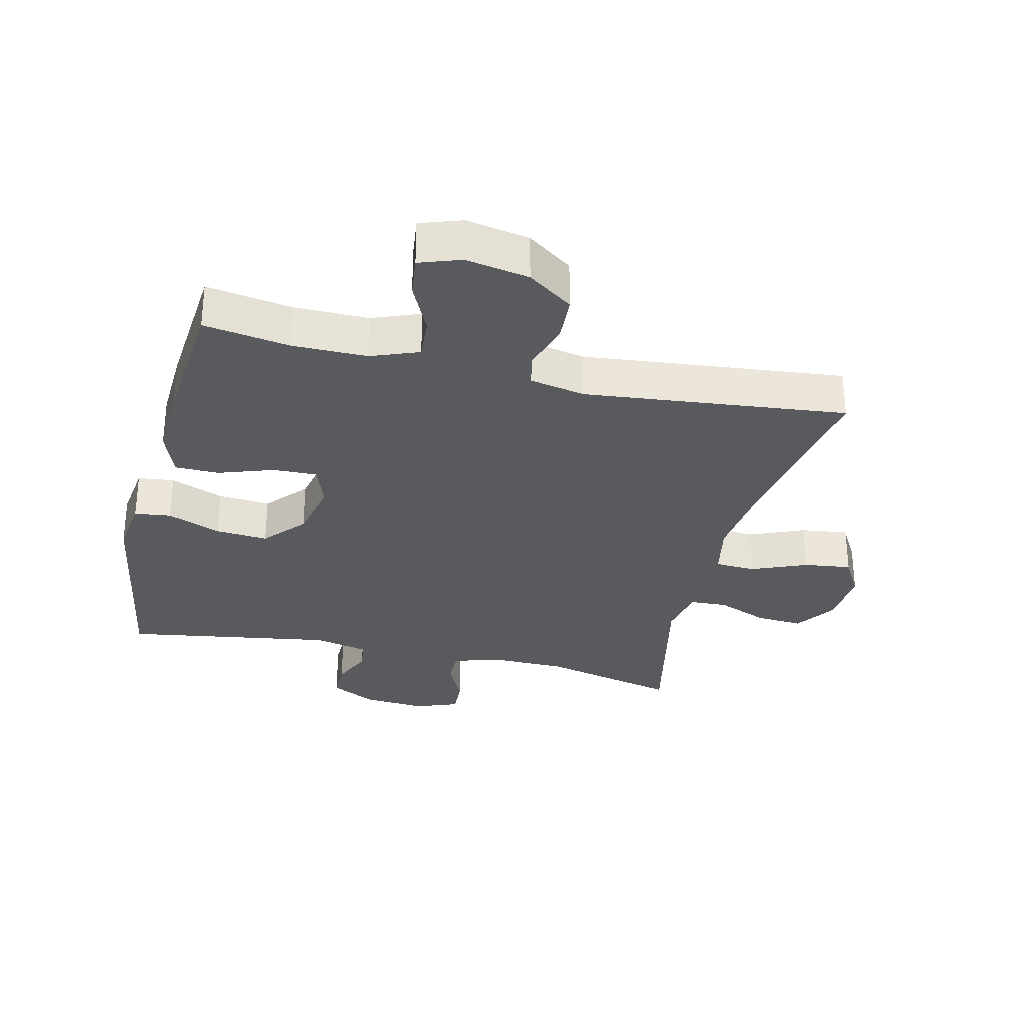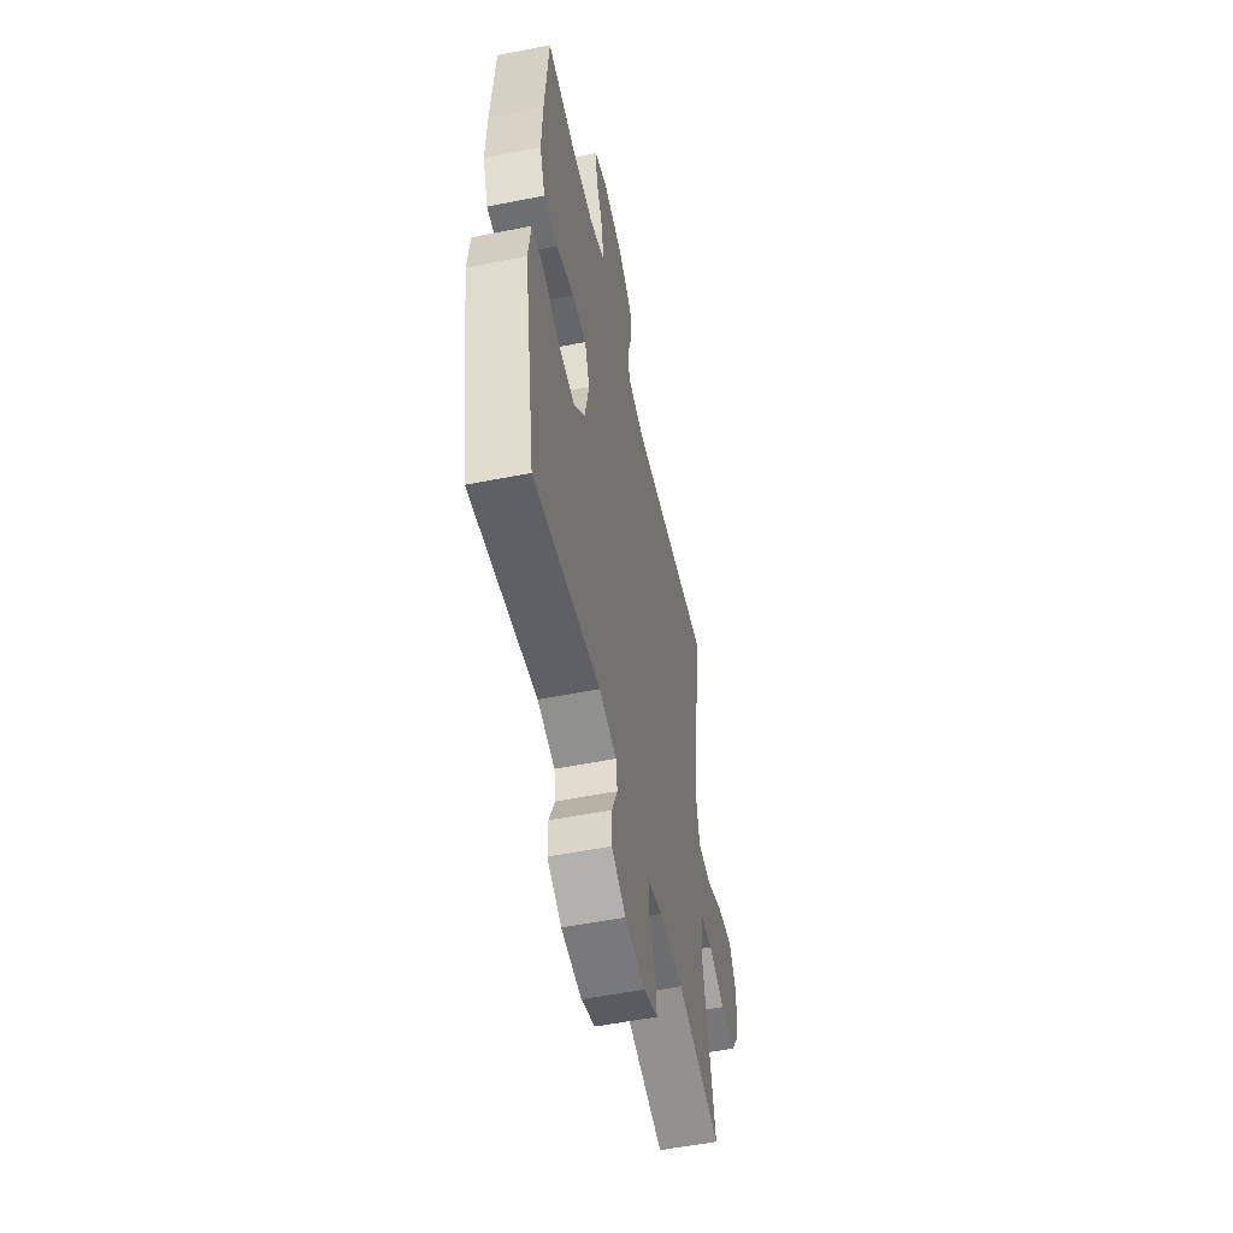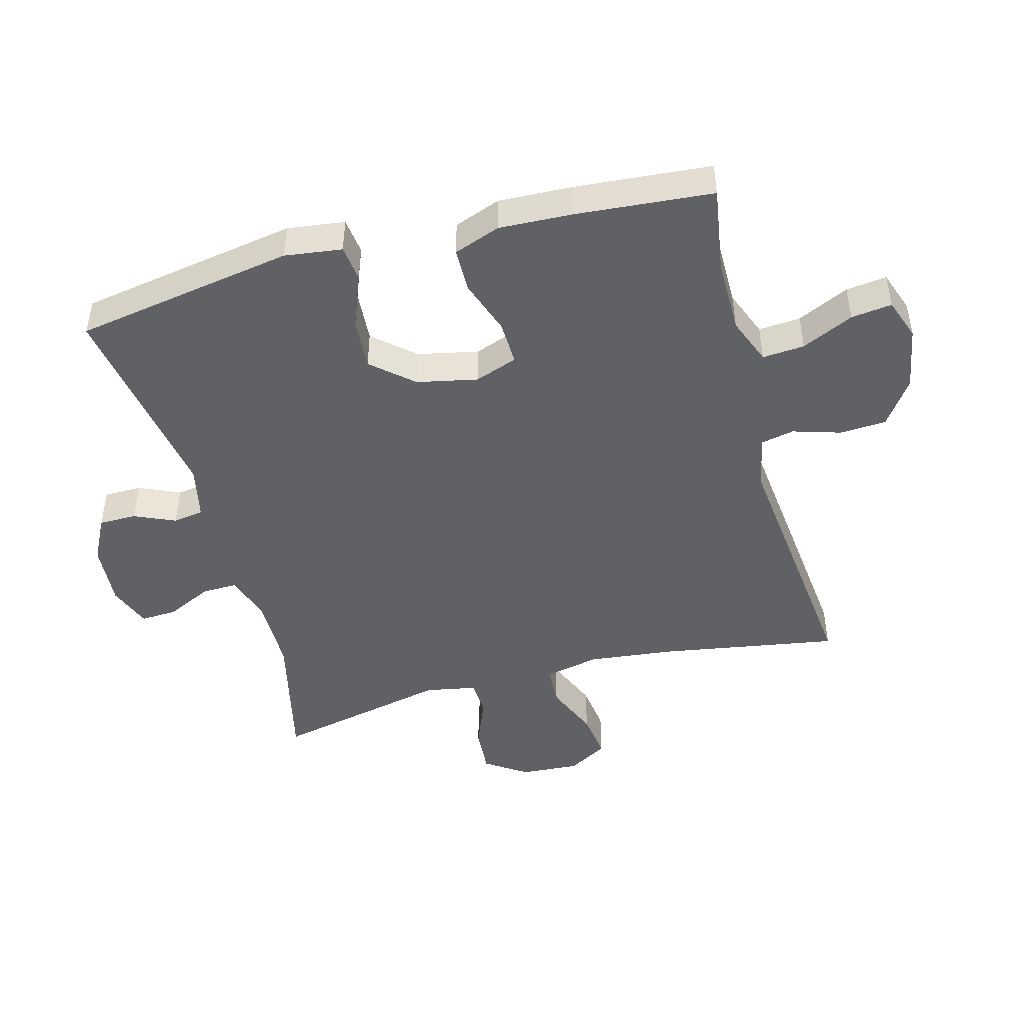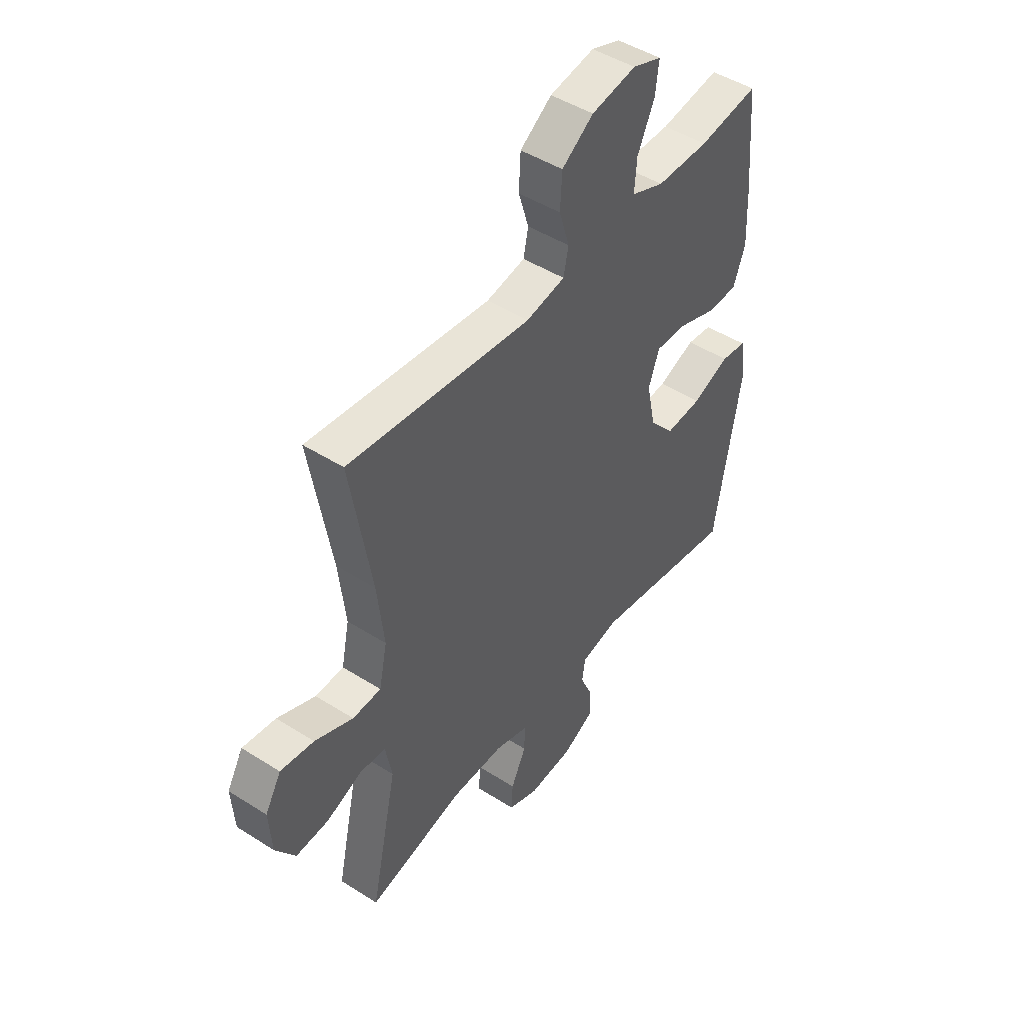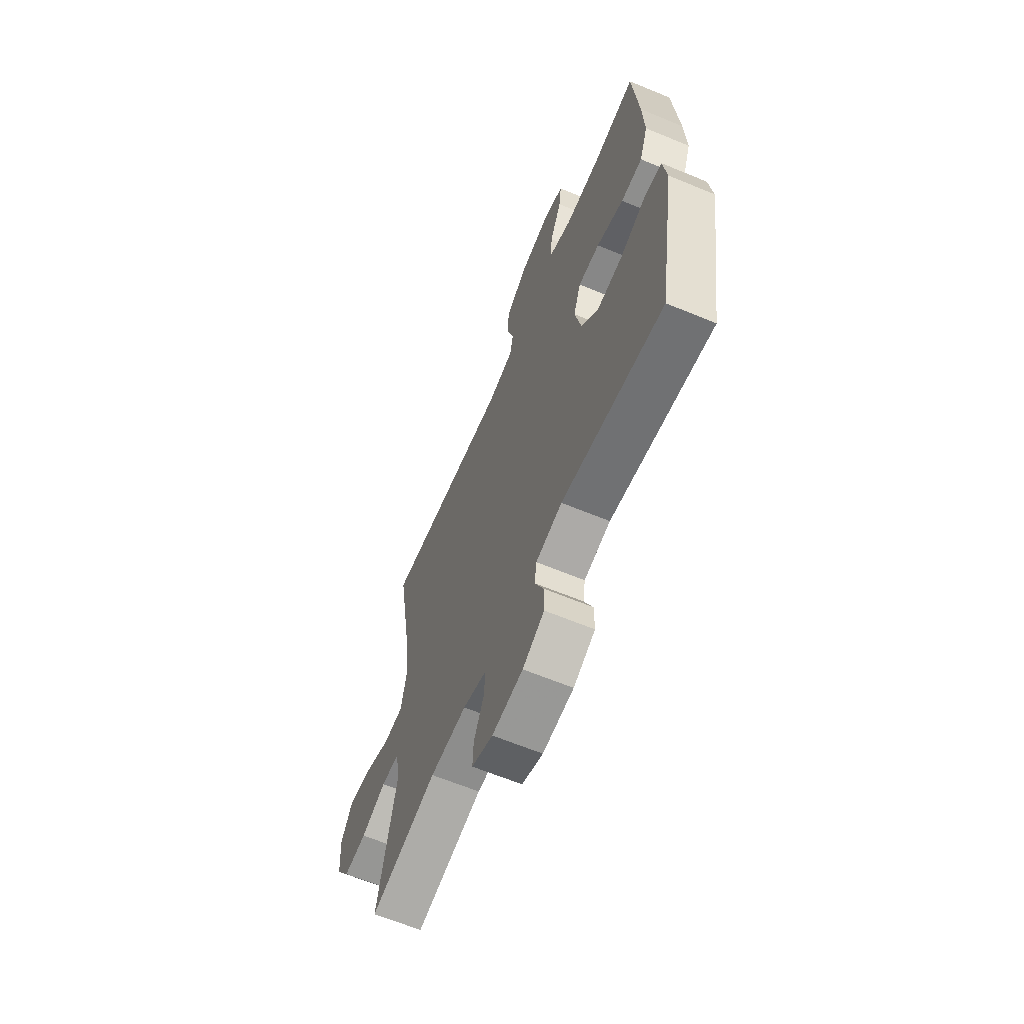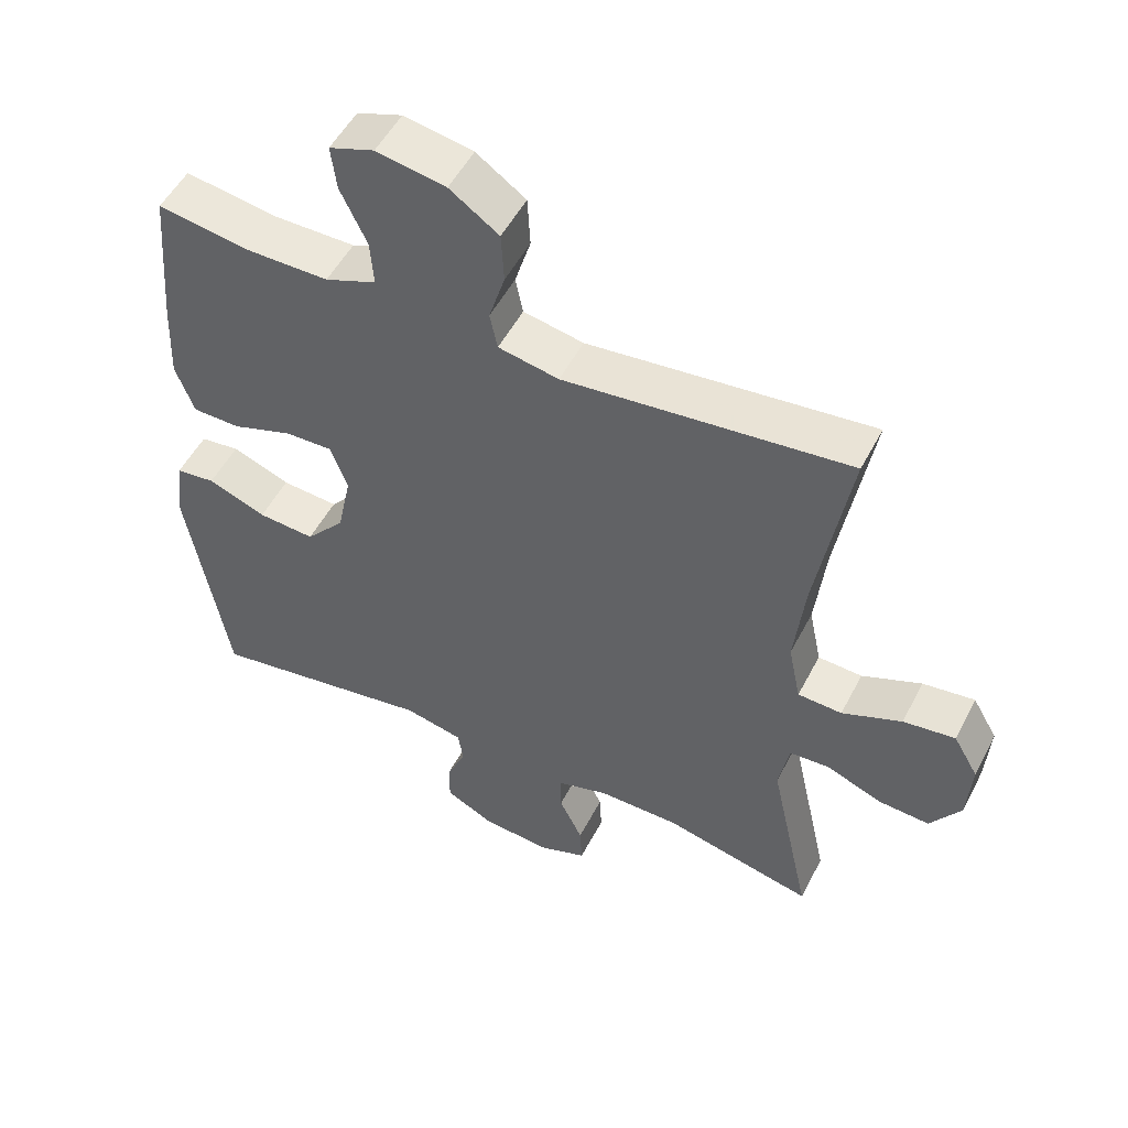
<metadata>
{"format":"obj","ext":"obj","renderer":"f3d","projection":"perspective","resolution":1024,"background":"white","views":[{"elev":-30.8,"azim":-13.5,"up":"+Y"},{"elev":-53.5,"azim":-78.0,"up":"+Z"},{"elev":-46.5,"azim":-74.9,"up":"+Y"},{"elev":46.8,"azim":125.9,"up":"+Z"},{"elev":-64.0,"azim":-112.7,"up":"+Z"},{"elev":51.9,"azim":26.9,"up":"+Z"}]}
</metadata>
<code>
v 0.5 0.07 -0.5
v 0.284 0.07 -0.449
v 0.166 0.07 -0.448
v 0.091 0.07 -0.471
v 0.092 0.07 -0.527
v 0.126 0.07 -0.597
v 0.129 0.07 -0.655
v 0.061 0.07 -0.681
v -0.039 0.07 -0.673
v -0.109 0.07 -0.637
v -0.109 0.07 -0.578
v -0.081 0.07 -0.514
v -0.088 0.07 -0.466
v -0.173 0.07 -0.447
v -0.5 0.07 -0.5
v -0.558 0.07 -0.155
v -0.546 0.07 -0.065
v -0.489 0.07 -0.058
v -0.405 0.07 -0.091
v -0.323 0.07 -0.097
v -0.267 0.07 -0.033
v -0.247 0.07 0.062
v -0.271 0.07 0.129
v -0.34 0.07 0.127
v -0.427 0.07 0.097
v -0.496 0.07 0.098
v -0.523 0.07 0.171
v -0.518 0.07 0.286
v -0.5 0.07 0.5
v -0.366 0.07 0.479
v -0.248 0.07 0.479
v -0.174 0.07 0.508
v -0.179 0.07 0.574
v -0.217 0.07 0.655
v -0.225 0.07 0.719
v -0.16 0.07 0.742
v -0.06 0.07 0.724
v 0.011 0.07 0.674
v 0.015 0.07 0.601
v -0.008 0.07 0.526
v 0.003 0.07 0.473
v 0.09 0.07 0.456
v 0.5 0.07 0.5
v 0.453 0.07 0.22
v 0.438 0.07 0.086
v 0.456 0.07 -0.001
v 0.52 0.07 -0.004
v 0.606 0.07 0.032
v 0.681 0.07 0.042
v 0.717 0.07 -0.02
v 0.711 0.07 -0.113
v 0.667 0.07 -0.178
v 0.593 0.07 -0.173
v 0.513 0.07 -0.141
v 0.455 0.07 -0.144
v 0.44 0.07 -0.224
v 0.5 0 -0.5
v 0.284 0 -0.449
v 0.166 0 -0.448
v 0.091 0 -0.471
v 0.092 0 -0.527
v 0.126 0 -0.597
v 0.129 0 -0.655
v 0.061 0 -0.681
v -0.039 0 -0.673
v -0.109 0 -0.637
v -0.109 0 -0.578
v -0.081 0 -0.514
v -0.088 0 -0.466
v -0.173 0 -0.447
v -0.5 0 -0.5
v -0.558 0 -0.155
v -0.546 0 -0.065
v -0.489 0 -0.058
v -0.405 0 -0.091
v -0.323 0 -0.097
v -0.267 0 -0.033
v -0.247 0 0.062
v -0.271 0 0.129
v -0.34 0 0.127
v -0.427 0 0.097
v -0.496 0 0.098
v -0.523 0 0.171
v -0.518 0 0.286
v -0.5 0 0.5
v -0.366 0 0.479
v -0.248 0 0.479
v -0.174 0 0.508
v -0.179 0 0.574
v -0.217 0 0.655
v -0.225 0 0.719
v -0.16 0 0.742
v -0.06 0 0.724
v 0.011 0 0.674
v 0.015 0 0.601
v -0.008 0 0.526
v 0.003 0 0.473
v 0.09 0 0.456
v 0.5 0 0.5
v 0.453 0 0.22
v 0.438 0 0.086
v 0.456 0 -0.001
v 0.52 0 -0.004
v 0.606 0 0.032
v 0.681 0 0.042
v 0.717 0 -0.02
v 0.711 0 -0.113
v 0.667 0 -0.178
v 0.593 0 -0.173
v 0.513 0 -0.141
v 0.455 0 -0.144
v 0.44 0 -0.224
f 52 53 54
f 51 52 54
f 50 51 54
f 49 50 54
f 48 49 54
f 47 48 54
f 46 47 54 55
f 45 46 55 56
f 42 43 44
f 41 42 44 45
f 38 39 40
f 37 38 40
f 36 37 40
f 35 36 40
f 34 35 40
f 33 34 40
f 32 33 40 41
f 41 45 56
f 32 41 56
f 31 32 56
f 28 29 30
f 27 28 30
f 26 27 30
f 25 26 30
f 24 25 30
f 23 24 30 31
f 17 18 19
f 16 17 19
f 15 16 19
f 14 15 19
f 13 14 19 20
f 10 11 12
f 9 10 12
f 8 9 12
f 7 8 12
f 6 7 12
f 5 6 12
f 4 5 12 13
f 13 20 21
f 4 13 21
f 3 4 21
f 56 1 2
f 31 56 2
f 23 31 2
f 22 23 2
f 2 3 21 22
f 110 109 108
f 110 108 107
f 110 107 106
f 110 106 105
f 110 105 104
f 110 104 103
f 111 110 103 102
f 112 111 102 101
f 100 99 98
f 101 100 98 97
f 96 95 94
f 96 94 93
f 96 93 92
f 96 92 91
f 96 91 90
f 96 90 89
f 97 96 89 88
f 112 101 97
f 112 97 88
f 112 88 87
f 86 85 84
f 86 84 83
f 86 83 82
f 86 82 81
f 86 81 80
f 87 86 80 79
f 75 74 73
f 75 73 72
f 75 72 71
f 75 71 70
f 76 75 70 69
f 68 67 66
f 68 66 65
f 68 65 64
f 68 64 63
f 68 63 62
f 68 62 61
f 69 68 61 60
f 77 76 69
f 77 69 60
f 77 60 59
f 58 57 112
f 58 112 87
f 58 87 79
f 58 79 78
f 78 77 59 58
f 1 57 58 2
f 2 58 59 3
f 3 59 60 4
f 4 60 61 5
f 5 61 62 6
f 6 62 63 7
f 7 63 64 8
f 8 64 65 9
f 9 65 66 10
f 10 66 67 11
f 11 67 68 12
f 12 68 69 13
f 13 69 70 14
f 14 70 71 15
f 15 71 72 16
f 16 72 73 17
f 17 73 74 18
f 18 74 75 19
f 19 75 76 20
f 20 76 77 21
f 21 77 78 22
f 22 78 79 23
f 23 79 80 24
f 24 80 81 25
f 25 81 82 26
f 26 82 83 27
f 27 83 84 28
f 28 84 85 29
f 29 85 86 30
f 30 86 87 31
f 31 87 88 32
f 32 88 89 33
f 33 89 90 34
f 34 90 91 35
f 35 91 92 36
f 36 92 93 37
f 37 93 94 38
f 38 94 95 39
f 39 95 96 40
f 40 96 97 41
f 41 97 98 42
f 42 98 99 43
f 43 99 100 44
f 44 100 101 45
f 45 101 102 46
f 46 102 103 47
f 47 103 104 48
f 48 104 105 49
f 49 105 106 50
f 50 106 107 51
f 51 107 108 52
f 52 108 109 53
f 53 109 110 54
f 54 110 111 55
f 55 111 112 56
f 56 112 57 1

</code>
